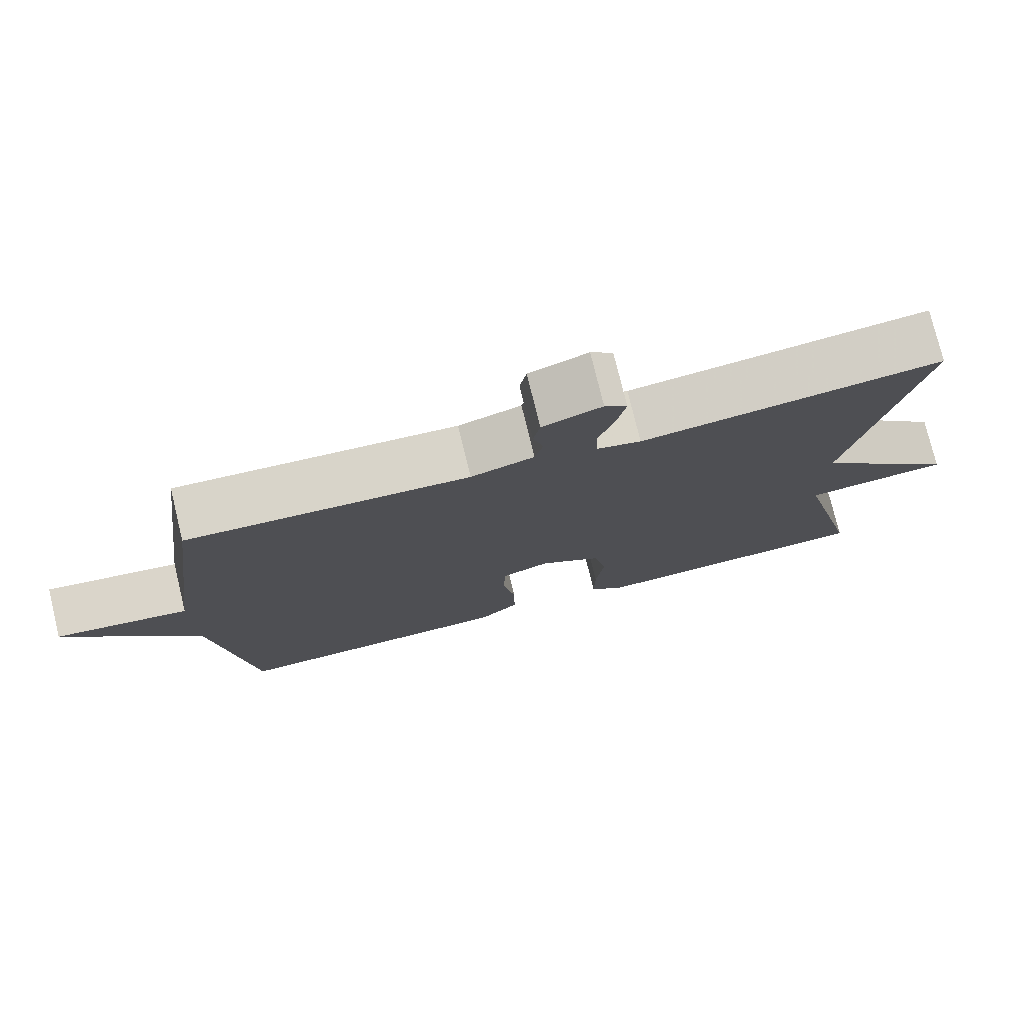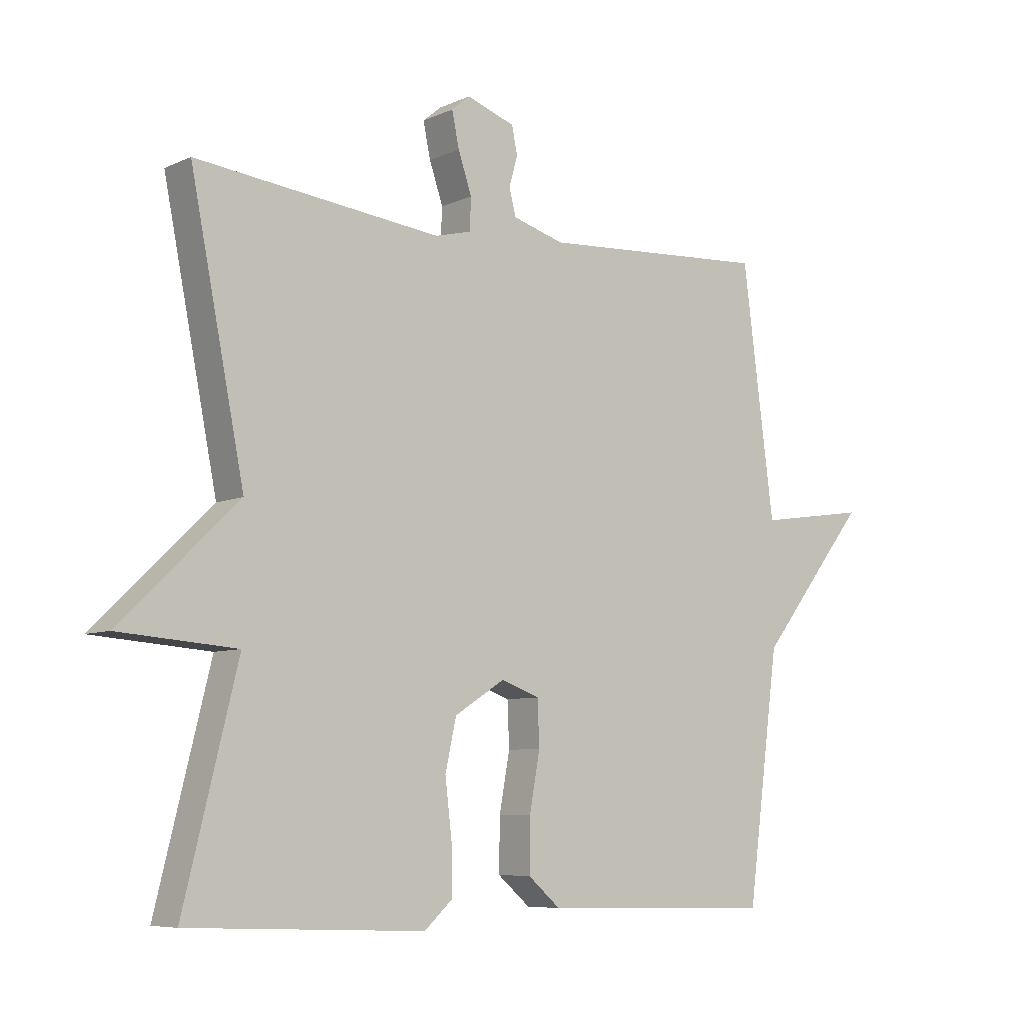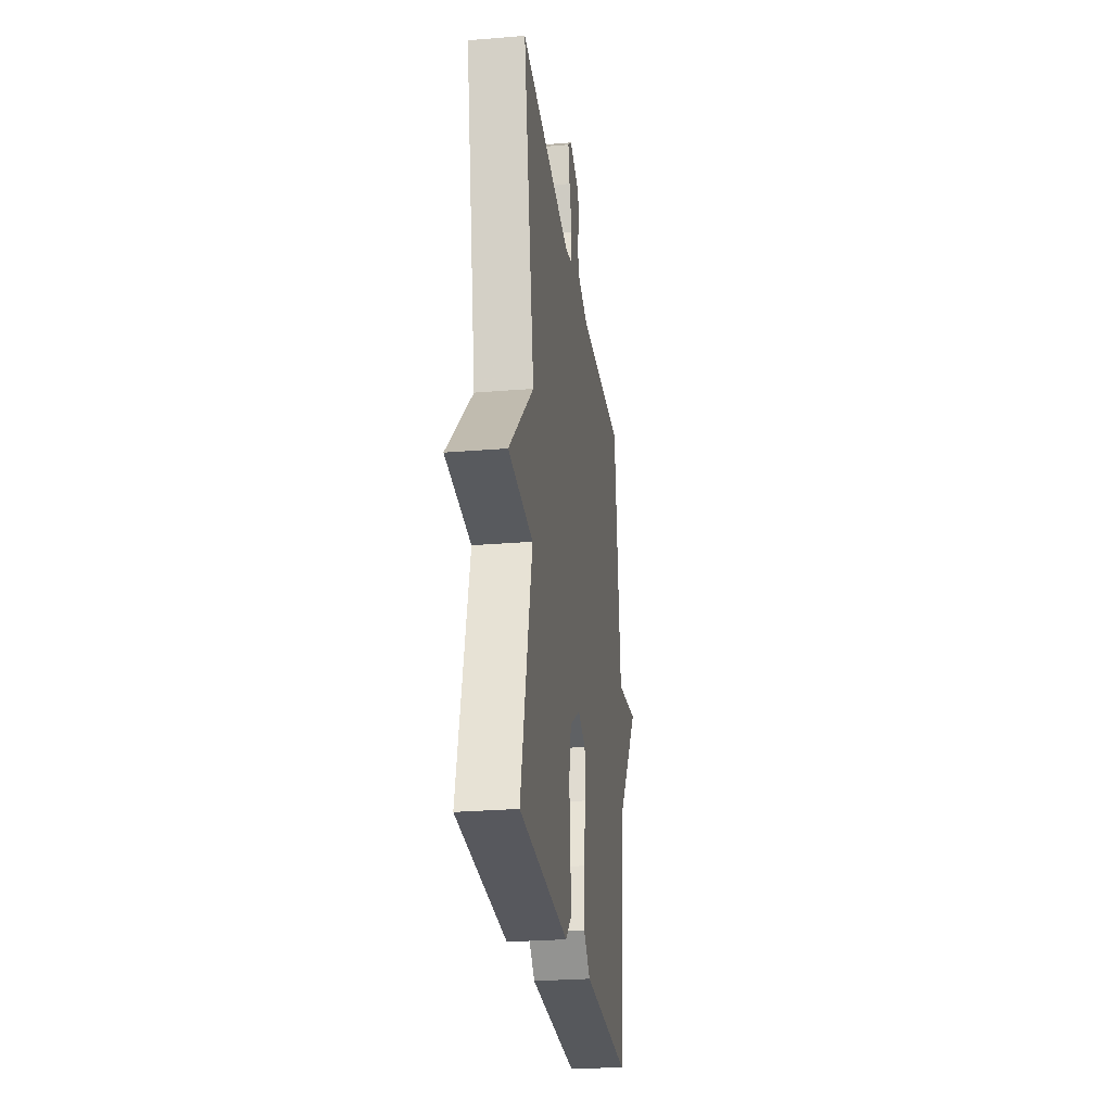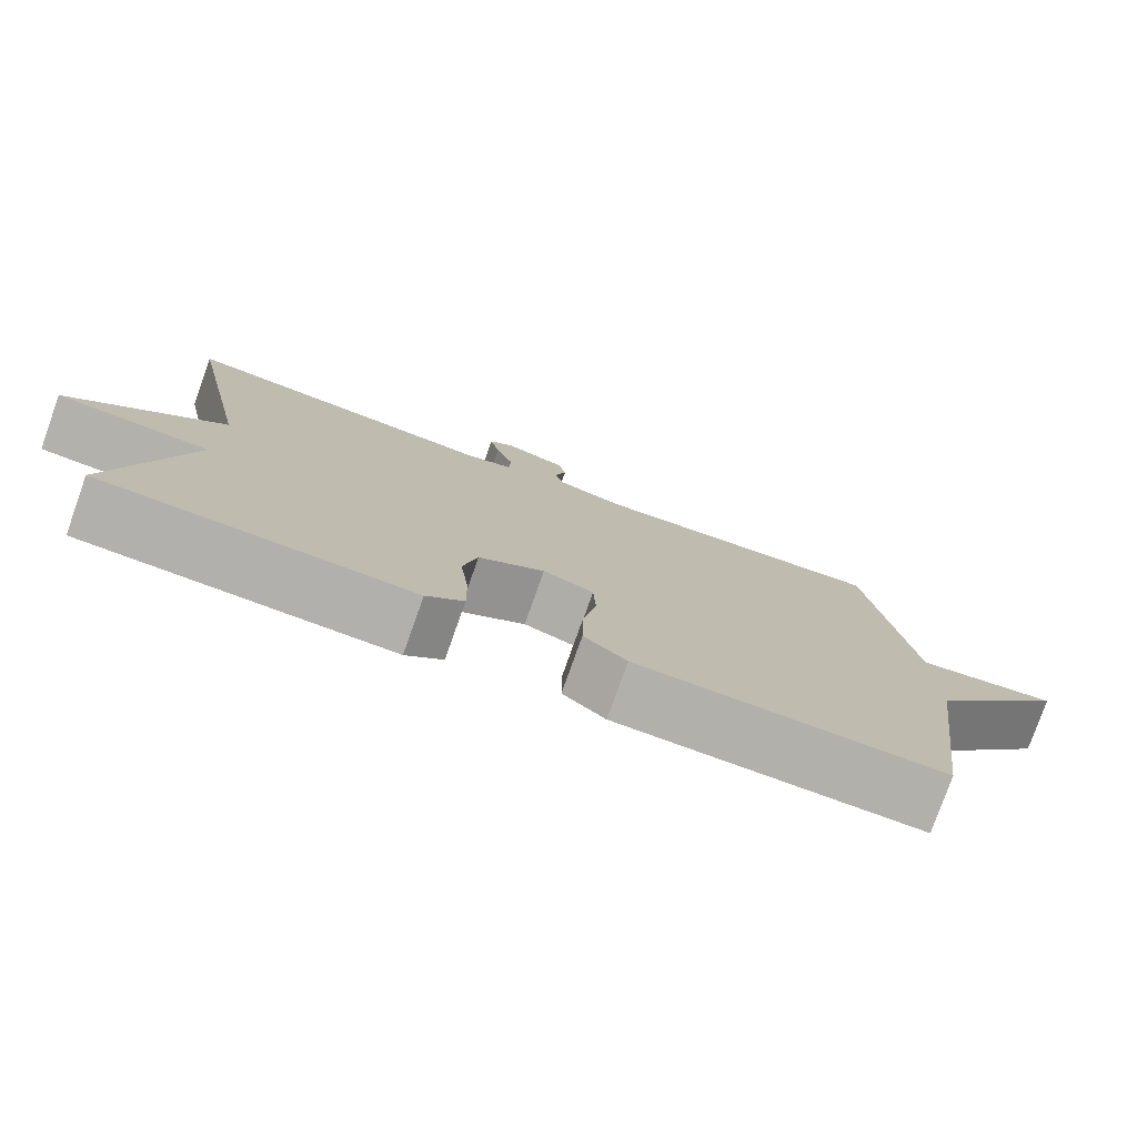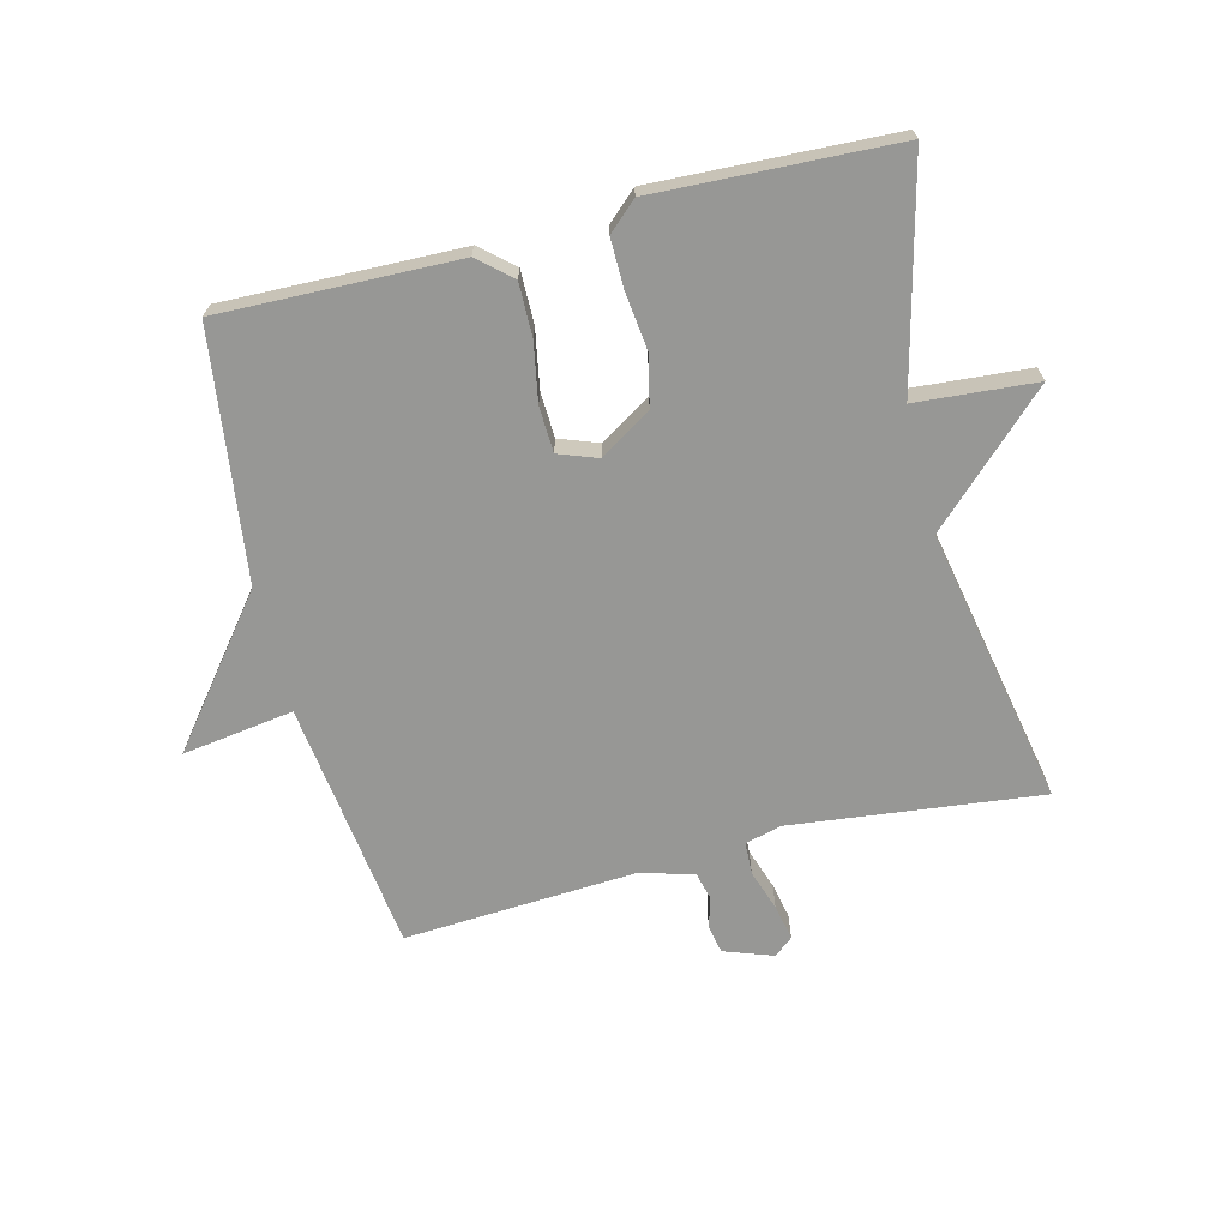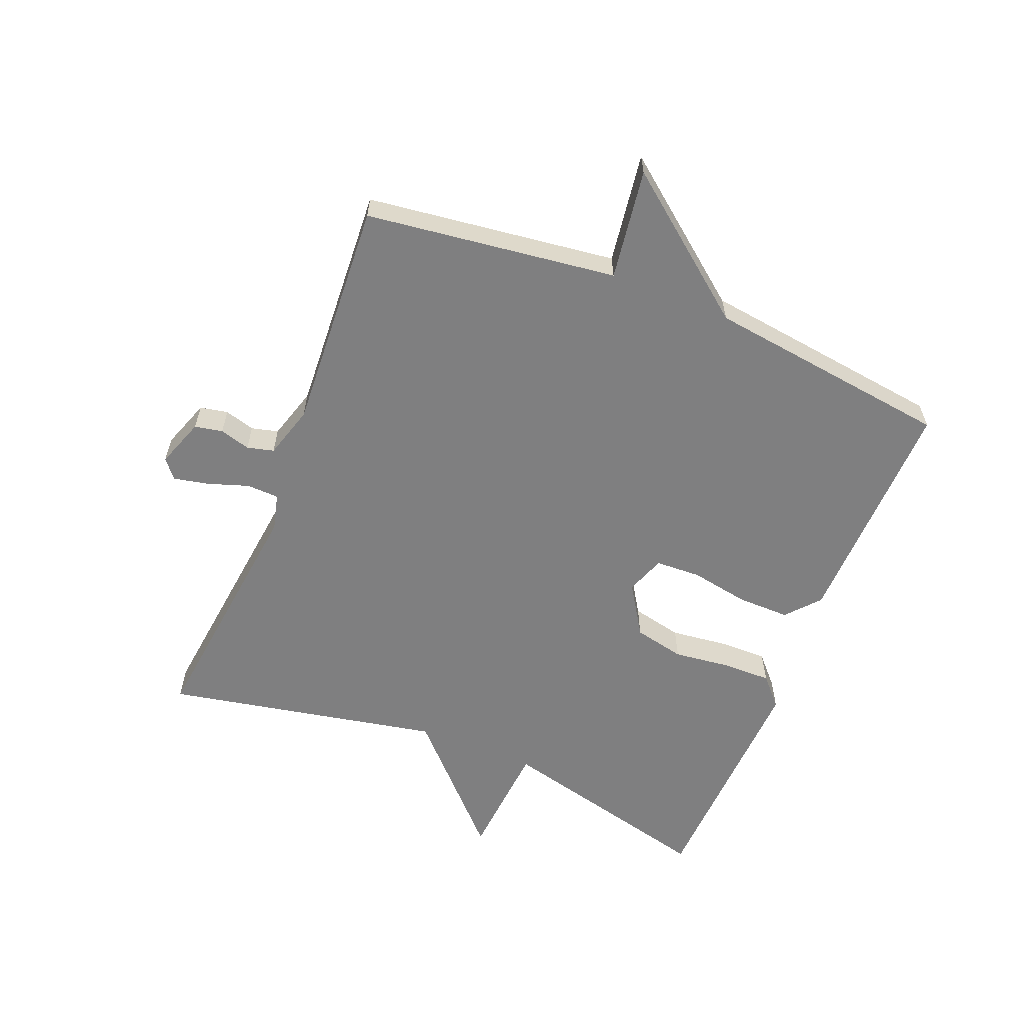
<metadata>
{"format":"obj","ext":"obj","renderer":"f3d","projection":"perspective","resolution":1024,"background":"white","views":[{"elev":76.7,"azim":166.3,"up":"+Z"},{"elev":-7.1,"azim":-38.0,"up":"+Z"},{"elev":-26.6,"azim":-82.6,"up":"+Z"},{"elev":-78.3,"azim":-19.6,"up":"+Z"},{"elev":-68.1,"azim":-165.9,"up":"+Y"},{"elev":-59.8,"azim":68.0,"up":"+Y"}]}
</metadata>
<code>
v 0.5 0.07 0.5
v 0.552 0.07 0.097
v 0.73 0.07 0.123
v 0.552 0.07 -0.103
v 0.5 0.07 -0.5
v 0.12 0.07 -0.491
v 0.067 0.07 -0.445
v 0.068 0.07 -0.36
v 0.085 0.07 -0.266
v 0.082 0.07 -0.193
v 0.019 0.07 -0.17
v -0.063 0.07 -0.222
v -0.081 0.07 -0.304
v -0.07 0.07 -0.396
v -0.069 0.07 -0.474
v -0.115 0.07 -0.516
v -0.5 0.07 -0.5
v -0.412 0.07 -0.144
v -0.604 0.07 -0.129
v -0.412 0.07 0.056
v -0.5 0.07 0.5
v -0.1 0.07 0.454
v -0.041 0.07 0.469
v -0.039 0.07 0.521
v -0.061 0.07 0.586
v -0.073 0.07 0.643
v -0.043 0.07 0.668
v 0.036 0.07 0.64
v 0.045 0.07 0.595
v 0.031 0.07 0.546
v 0.042 0.07 0.503
v 0.126 0.07 0.478
v 0.5 0 0.5
v 0.552 0 0.097
v 0.73 0 0.123
v 0.552 0 -0.103
v 0.5 0 -0.5
v 0.12 0 -0.491
v 0.067 0 -0.445
v 0.068 0 -0.36
v 0.085 0 -0.266
v 0.082 0 -0.193
v 0.019 0 -0.17
v -0.063 0 -0.222
v -0.081 0 -0.304
v -0.07 0 -0.396
v -0.069 0 -0.474
v -0.115 0 -0.516
v -0.5 0 -0.5
v -0.412 0 -0.144
v -0.604 0 -0.129
v -0.412 0 0.056
v -0.5 0 0.5
v -0.1 0 0.454
v -0.041 0 0.469
v -0.039 0 0.521
v -0.061 0 0.586
v -0.073 0 0.643
v -0.043 0 0.668
v 0.036 0 0.64
v 0.045 0 0.595
v 0.031 0 0.546
v 0.042 0 0.503
v 0.126 0 0.478
f 28 29 30
f 27 28 30
f 26 27 30
f 25 26 30
f 24 25 30
f 23 24 30 31
f 20 21 22
f 20 22 23
f 18 19 20
f 23 31 32
f 20 23 32
f 18 20 32
f 16 17 18
f 15 16 18
f 14 15 18
f 13 14 18
f 7 8 9
f 6 7 9
f 5 6 9
f 4 5 9
f 4 9 10
f 3 4 10
f 2 3 10
f 1 2 10 11
f 1 11 12
f 32 1 12
f 18 32 12
f 12 13 18
f 62 61 60
f 62 60 59
f 62 59 58
f 62 58 57
f 62 57 56
f 63 62 56 55
f 54 53 52
f 55 54 52
f 52 51 50
f 64 63 55
f 64 55 52
f 64 52 50
f 50 49 48
f 50 48 47
f 50 47 46
f 50 46 45
f 41 40 39
f 41 39 38
f 41 38 37
f 41 37 36
f 42 41 36
f 42 36 35
f 42 35 34
f 43 42 34 33
f 44 43 33
f 44 33 64
f 44 64 50
f 50 45 44
f 1 33 34 2
f 2 34 35 3
f 3 35 36 4
f 4 36 37 5
f 5 37 38 6
f 6 38 39 7
f 7 39 40 8
f 8 40 41 9
f 9 41 42 10
f 10 42 43 11
f 11 43 44 12
f 12 44 45 13
f 13 45 46 14
f 14 46 47 15
f 15 47 48 16
f 16 48 49 17
f 17 49 50 18
f 18 50 51 19
f 19 51 52 20
f 20 52 53 21
f 21 53 54 22
f 22 54 55 23
f 23 55 56 24
f 24 56 57 25
f 25 57 58 26
f 26 58 59 27
f 27 59 60 28
f 28 60 61 29
f 29 61 62 30
f 30 62 63 31
f 31 63 64 32
f 32 64 33 1

</code>
